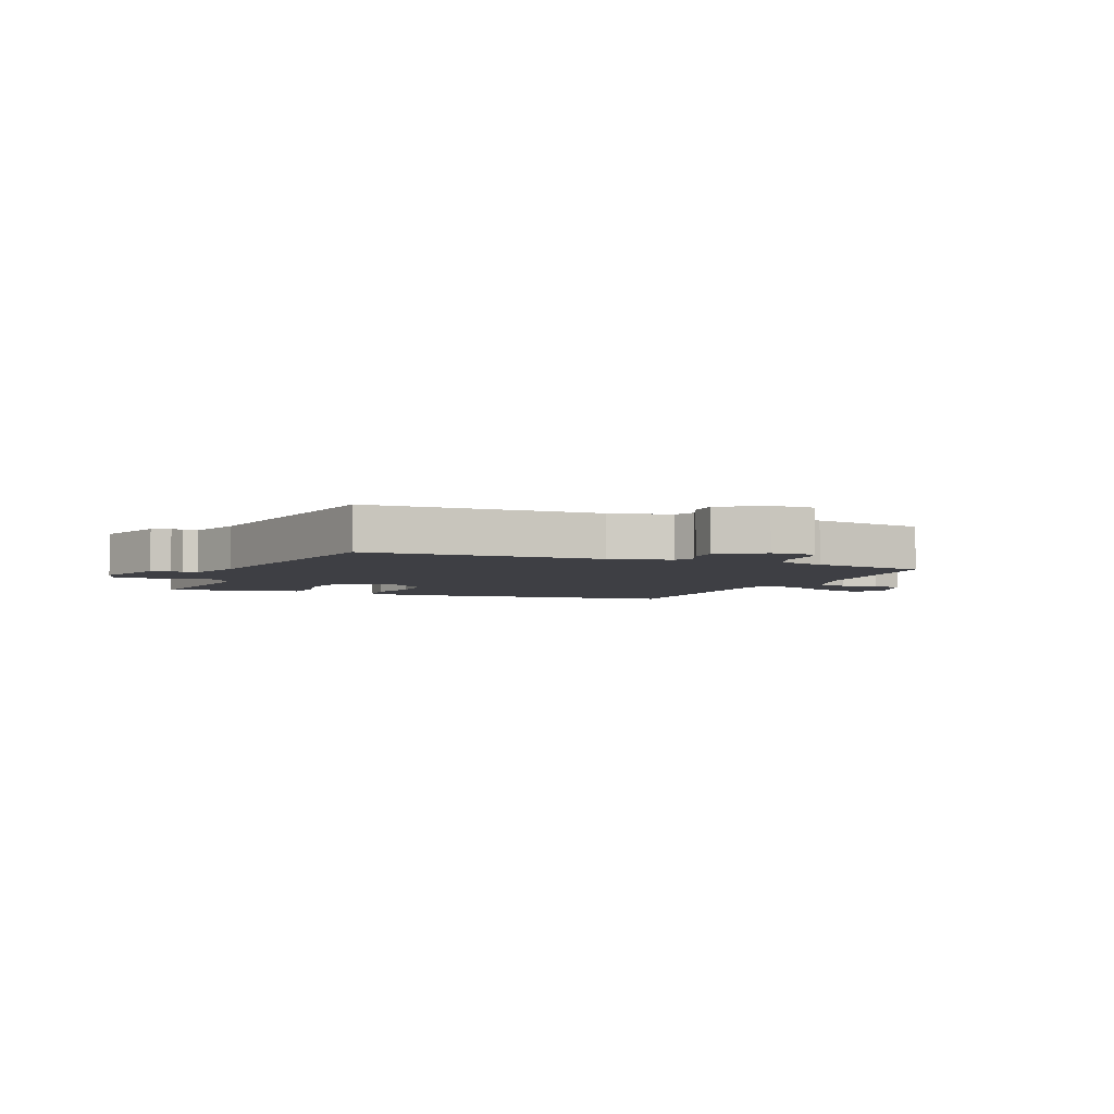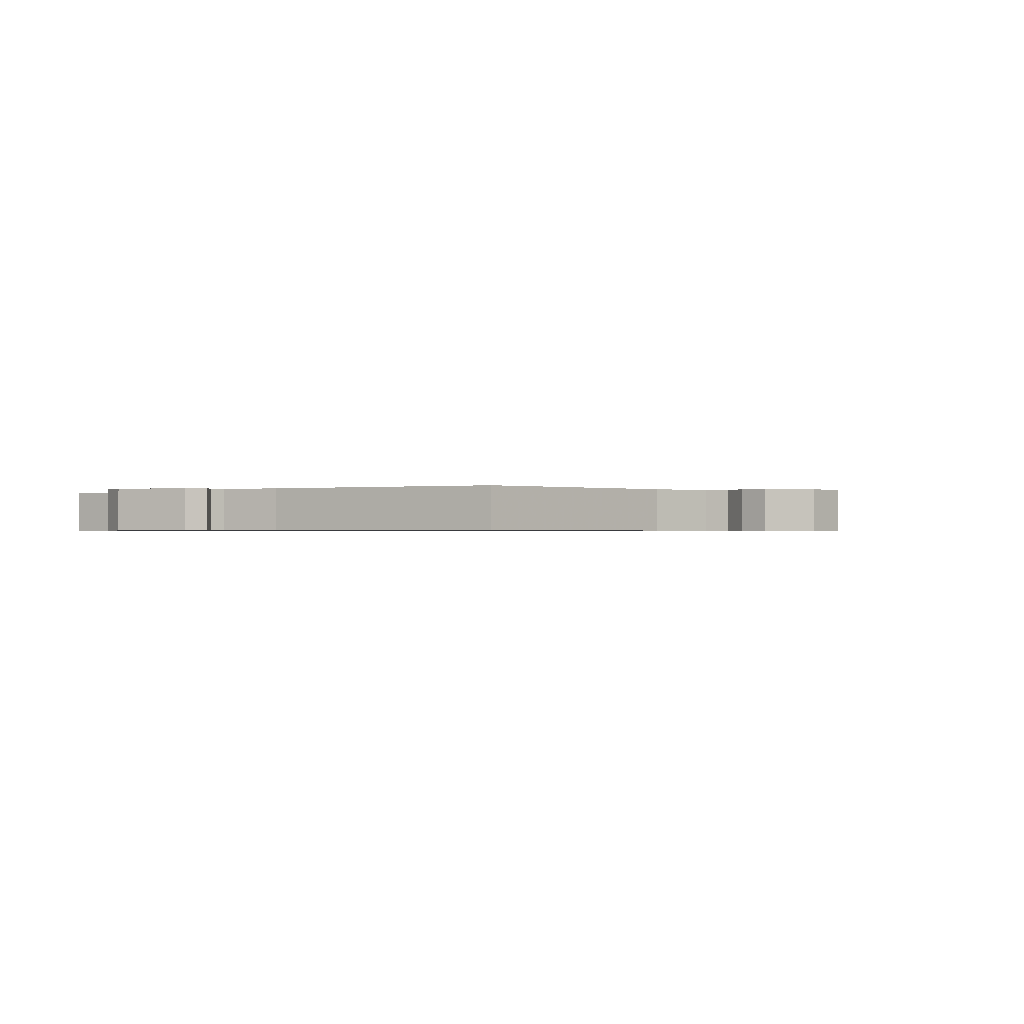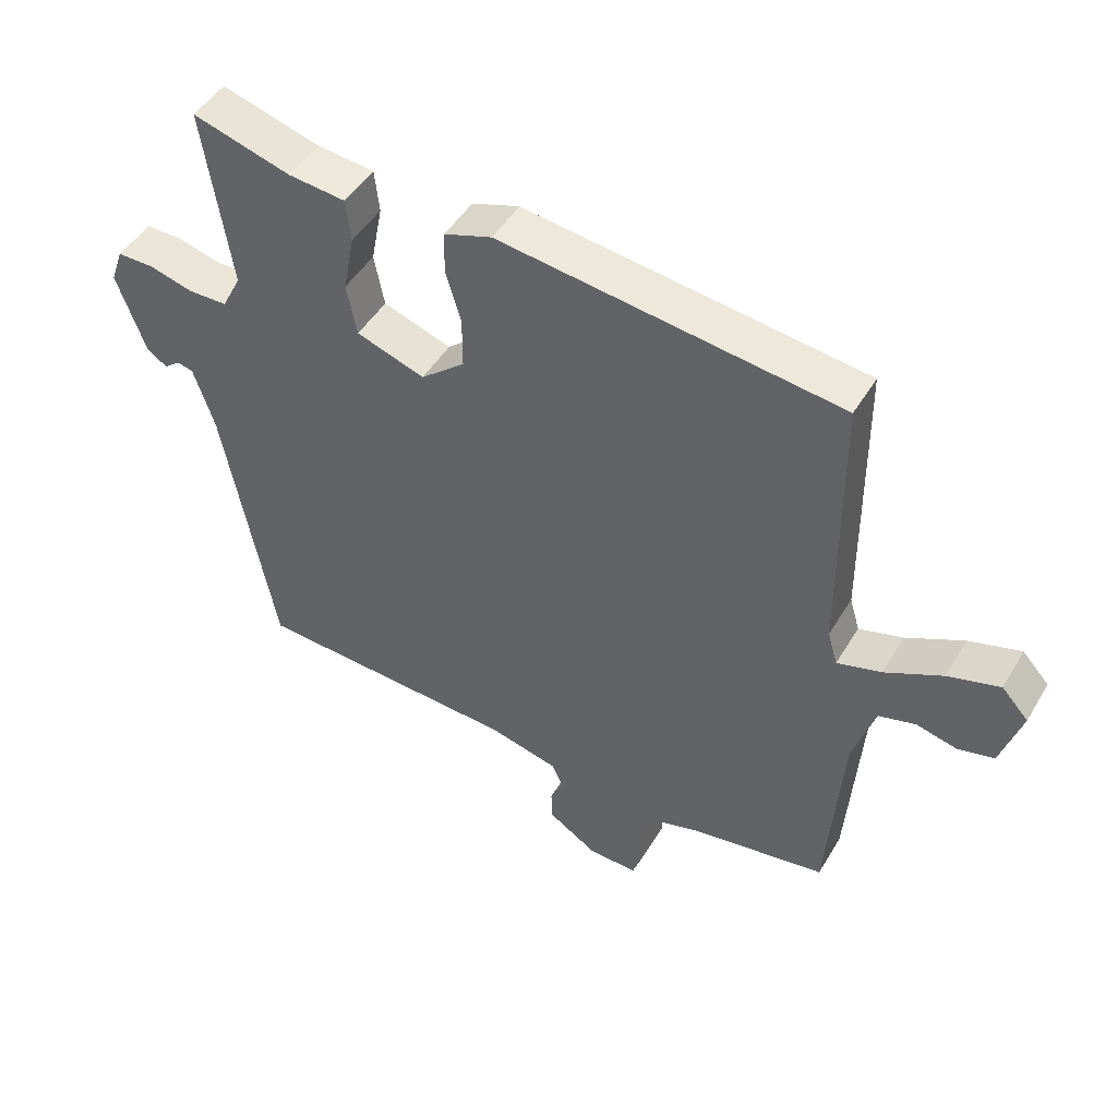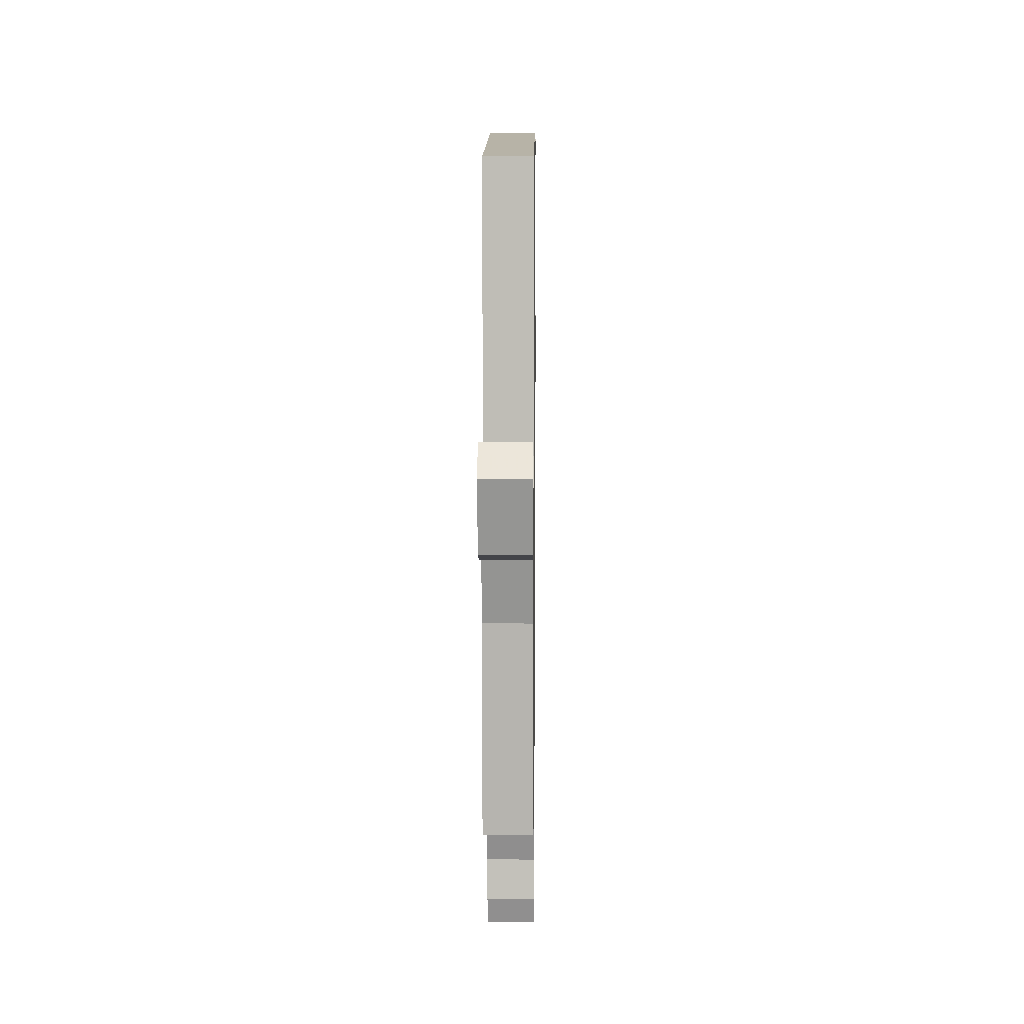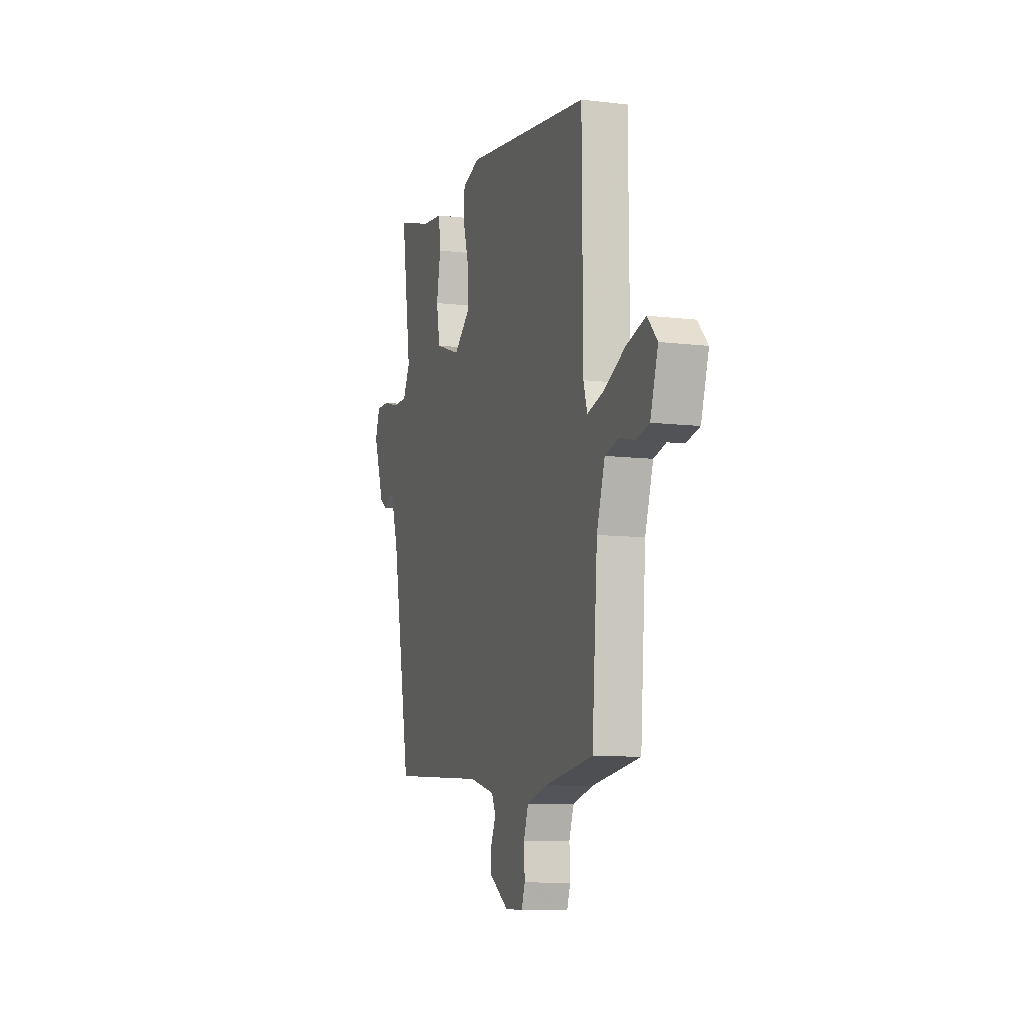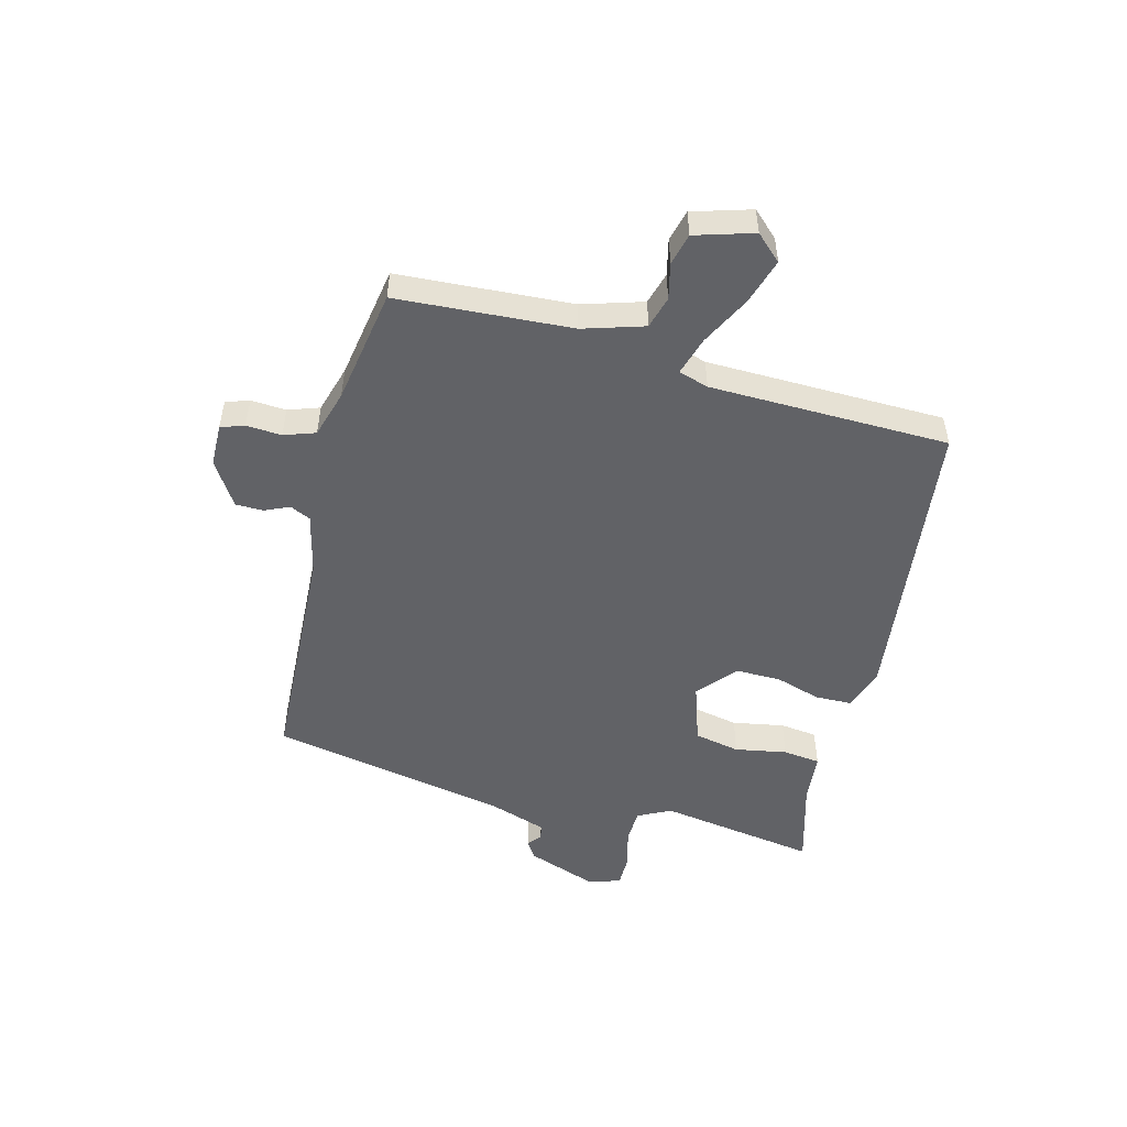
<metadata>
{"format":"obj","ext":"obj","renderer":"f3d","projection":"perspective","resolution":1024,"background":"white","views":[{"elev":-4.4,"azim":156.9,"up":"+Y"},{"elev":-0.6,"azim":131.3,"up":"+Y"},{"elev":47.4,"azim":-150.5,"up":"+Z"},{"elev":5.2,"azim":-89.3,"up":"+Z"},{"elev":-9.2,"azim":-107.8,"up":"+Z"},{"elev":-50.7,"azim":-105.2,"up":"+Y"}]}
</metadata>
<code>
v 0.497 0.07 0.5
v 0.457 0.07 0.228
v 0.486 0.07 0.172
v 0.545 0.07 0.171
v 0.611 0.07 0.189
v 0.665 0.07 0.189
v 0.684 0.07 0.136
v 0.641 0.07 0.014
v 0.611 0.07 -0.006
v 0.587 0.07 0.013
v 0.563 0.07 0.007
v 0.532 0.07 -0.089
v 0.456 0.07 -0.5
v 0.059 0.07 -0.523
v -0.045 0.07 -0.549
v -0.061 0.07 -0.584
v -0.042 0.07 -0.626
v -0.042 0.07 -0.673
v -0.117 0.07 -0.722
v -0.19 0.07 -0.724
v -0.204 0.07 -0.684
v -0.201 0.07 -0.624
v -0.22 0.07 -0.571
v -0.301 0.07 -0.548
v -0.498 0.07 -0.517
v -0.52 0.07 -0.22
v -0.553 0.07 -0.117
v -0.608 0.07 -0.102
v -0.669 0.07 -0.117
v -0.723 0.07 -0.104
v -0.754 0.07 -0.005
v -0.714 0.07 0.039
v -0.636 0.07 0.016
v -0.55 0.07 -0.027
v -0.484 0.07 -0.046
v -0.469 0.07 0.005
v -0.466 0.07 0.413
v 0.042 0.07 0.479
v 0.113 0.07 0.455
v 0.115 0.07 0.393
v 0.092 0.07 0.315
v 0.092 0.07 0.238
v 0.158 0.07 0.183
v 0.26 0.07 0.218
v 0.275 0.07 0.296
v 0.258 0.07 0.384
v 0.265 0.07 0.448
v 0.351 0.07 0.457
v 0.497 0 0.5
v 0.457 0 0.228
v 0.486 0 0.172
v 0.545 0 0.171
v 0.611 0 0.189
v 0.665 0 0.189
v 0.684 0 0.136
v 0.641 0 0.014
v 0.611 0 -0.006
v 0.587 0 0.013
v 0.563 0 0.007
v 0.532 0 -0.089
v 0.456 0 -0.5
v 0.059 0 -0.523
v -0.045 0 -0.549
v -0.061 0 -0.584
v -0.042 0 -0.626
v -0.042 0 -0.673
v -0.117 0 -0.722
v -0.19 0 -0.724
v -0.204 0 -0.684
v -0.201 0 -0.624
v -0.22 0 -0.571
v -0.301 0 -0.548
v -0.498 0 -0.517
v -0.52 0 -0.22
v -0.553 0 -0.117
v -0.608 0 -0.102
v -0.669 0 -0.117
v -0.723 0 -0.104
v -0.754 0 -0.005
v -0.714 0 0.039
v -0.636 0 0.016
v -0.55 0 -0.027
v -0.484 0 -0.046
v -0.469 0 0.005
v -0.466 0 0.413
v 0.042 0 0.479
v 0.113 0 0.455
v 0.115 0 0.393
v 0.092 0 0.315
v 0.092 0 0.238
v 0.158 0 0.183
v 0.26 0 0.218
v 0.275 0 0.296
v 0.258 0 0.384
v 0.265 0 0.448
v 0.351 0 0.457
f 45 46 47 48
f 44 45 48 1
f 38 39 40 41
f 36 37 38 41
f 35 36 41 42
f 31 32 33 34
f 31 34 35
f 28 29 30 31
f 27 28 31 35
f 26 27 35 42
f 24 25 26 42
f 19 20 21 22
f 19 22 23
f 16 17 18 19
f 16 19 23
f 15 16 23 24
f 12 13 14
f 11 12 14 15
f 7 8 9 10
f 7 10 11
f 4 5 6 7
f 3 4 7 11
f 2 3 11 15
f 44 1 2 15
f 15 24 42 43
f 15 43 44
f 96 95 94 93
f 49 96 93 92
f 89 88 87 86
f 89 86 85 84
f 90 89 84 83
f 82 81 80 79
f 83 82 79
f 79 78 77 76
f 83 79 76 75
f 90 83 75 74
f 90 74 73 72
f 70 69 68 67
f 71 70 67
f 67 66 65 64
f 71 67 64
f 72 71 64 63
f 62 61 60
f 63 62 60 59
f 58 57 56 55
f 59 58 55
f 55 54 53 52
f 59 55 52 51
f 63 59 51 50
f 63 50 49 92
f 91 90 72 63
f 92 91 63
f 1 49 50 2
f 2 50 51 3
f 3 51 52 4
f 4 52 53 5
f 5 53 54 6
f 6 54 55 7
f 7 55 56 8
f 8 56 57 9
f 9 57 58 10
f 10 58 59 11
f 11 59 60 12
f 12 60 61 13
f 13 61 62 14
f 14 62 63 15
f 15 63 64 16
f 16 64 65 17
f 17 65 66 18
f 18 66 67 19
f 19 67 68 20
f 20 68 69 21
f 21 69 70 22
f 22 70 71 23
f 23 71 72 24
f 24 72 73 25
f 25 73 74 26
f 26 74 75 27
f 27 75 76 28
f 28 76 77 29
f 29 77 78 30
f 30 78 79 31
f 31 79 80 32
f 32 80 81 33
f 33 81 82 34
f 34 82 83 35
f 35 83 84 36
f 36 84 85 37
f 37 85 86 38
f 38 86 87 39
f 39 87 88 40
f 40 88 89 41
f 41 89 90 42
f 42 90 91 43
f 43 91 92 44
f 44 92 93 45
f 45 93 94 46
f 46 94 95 47
f 47 95 96 48
f 48 96 49 1

</code>
